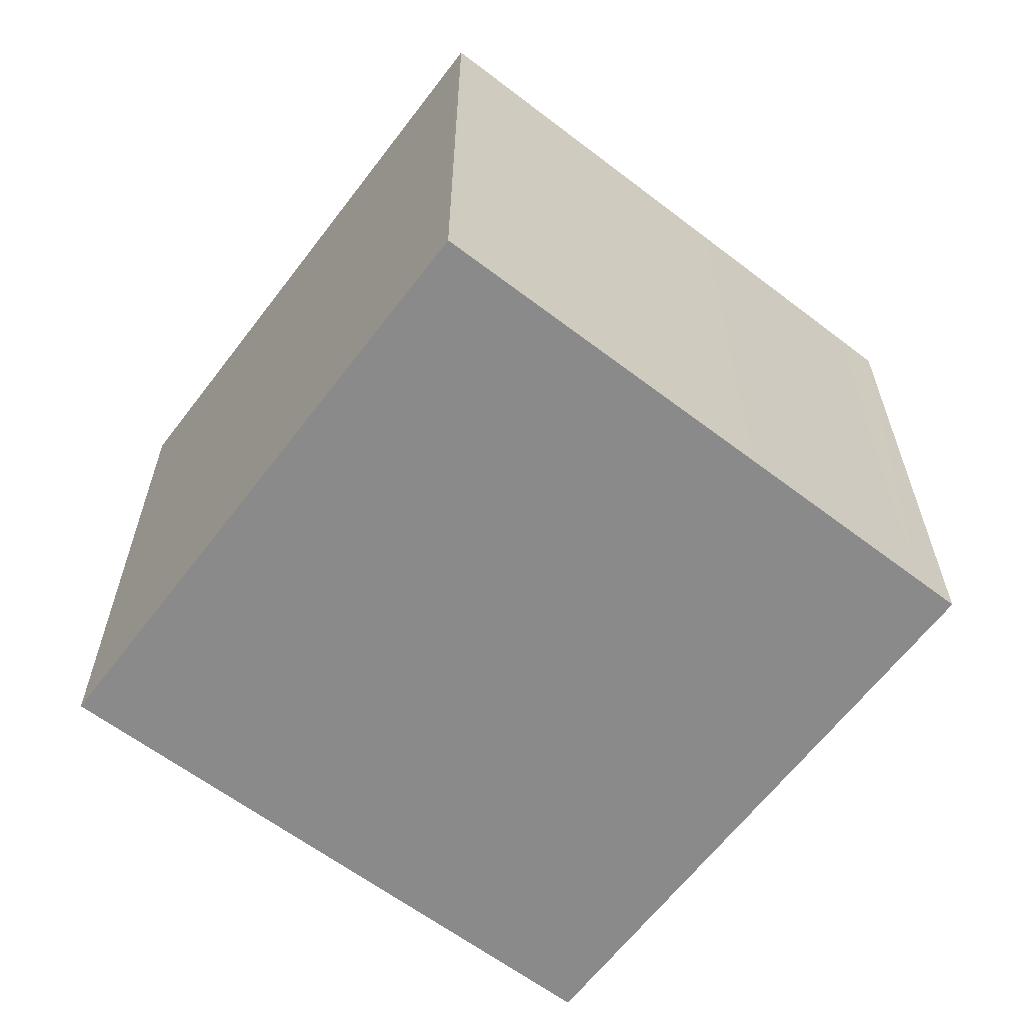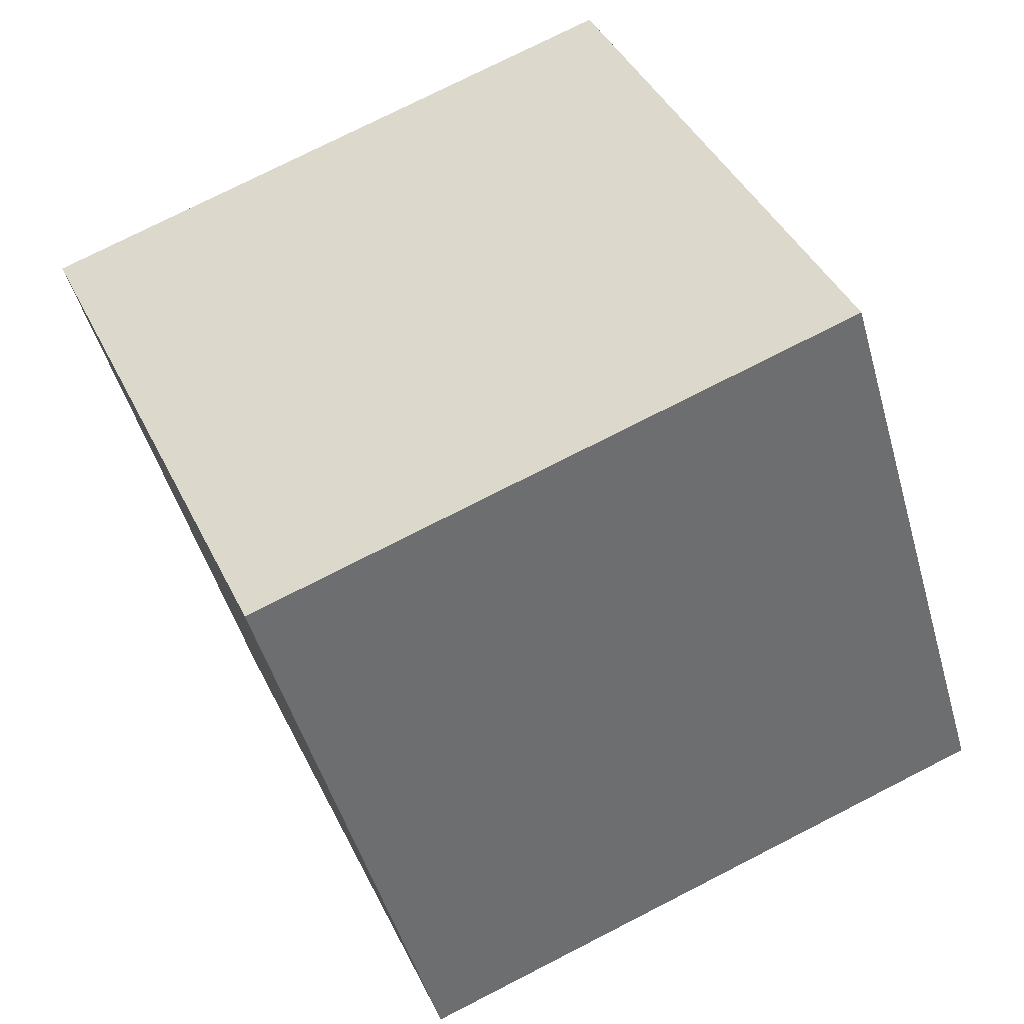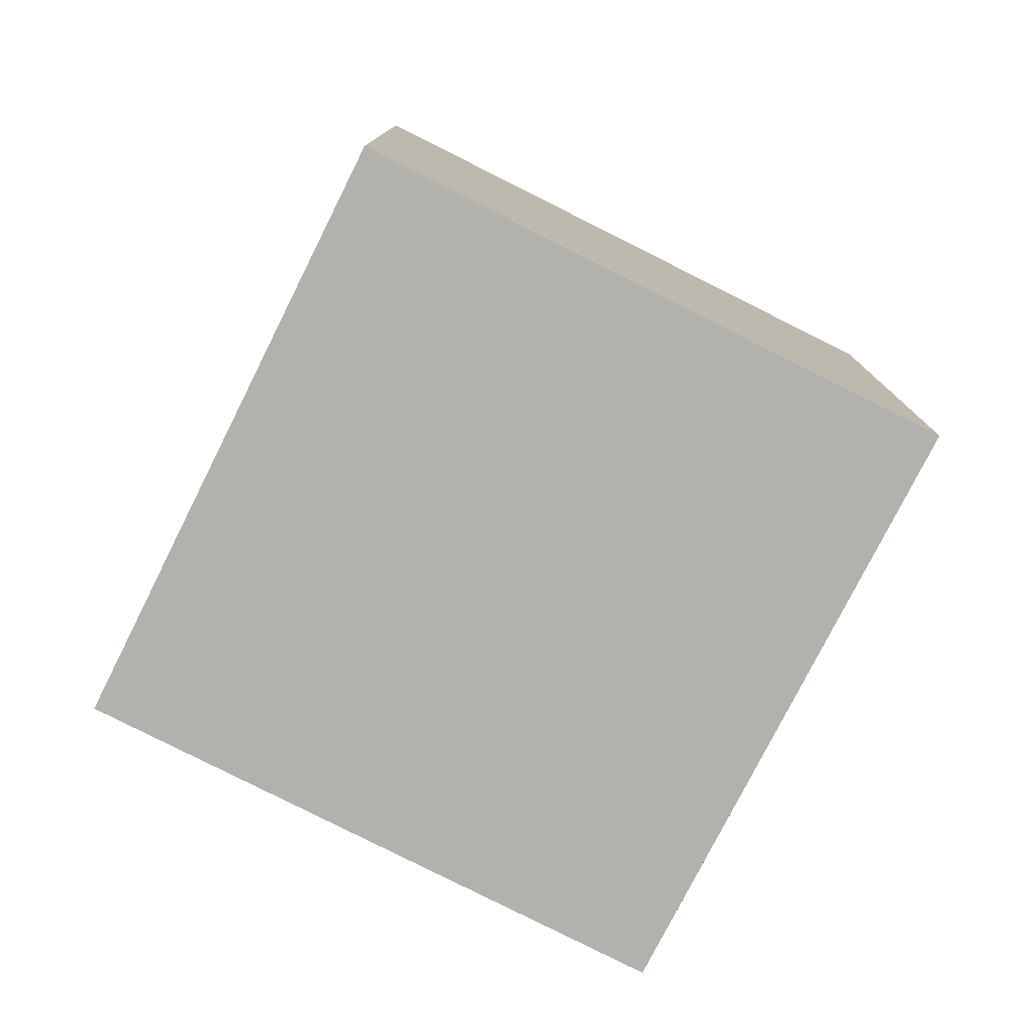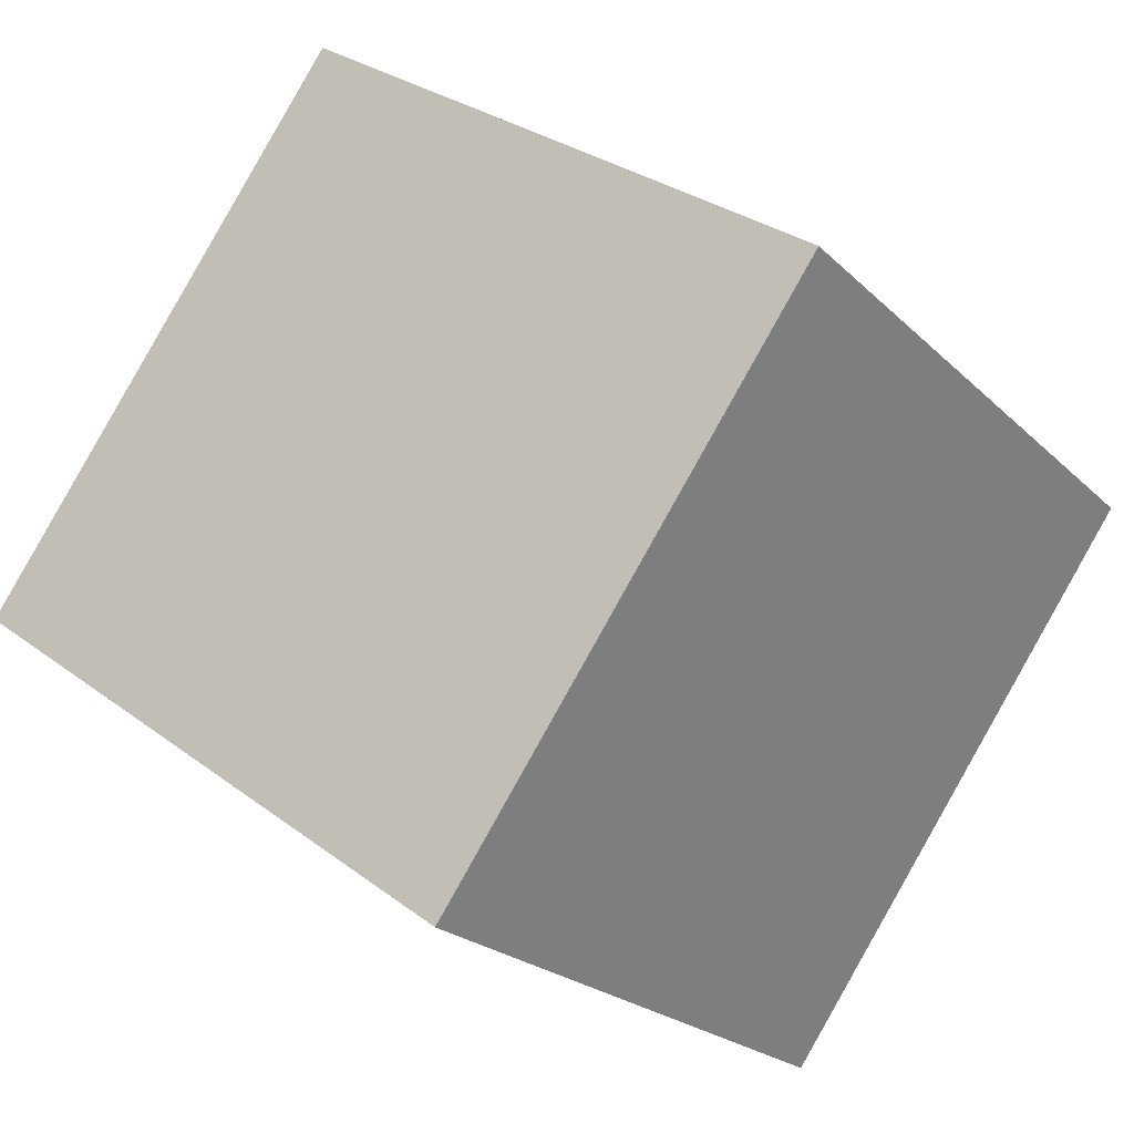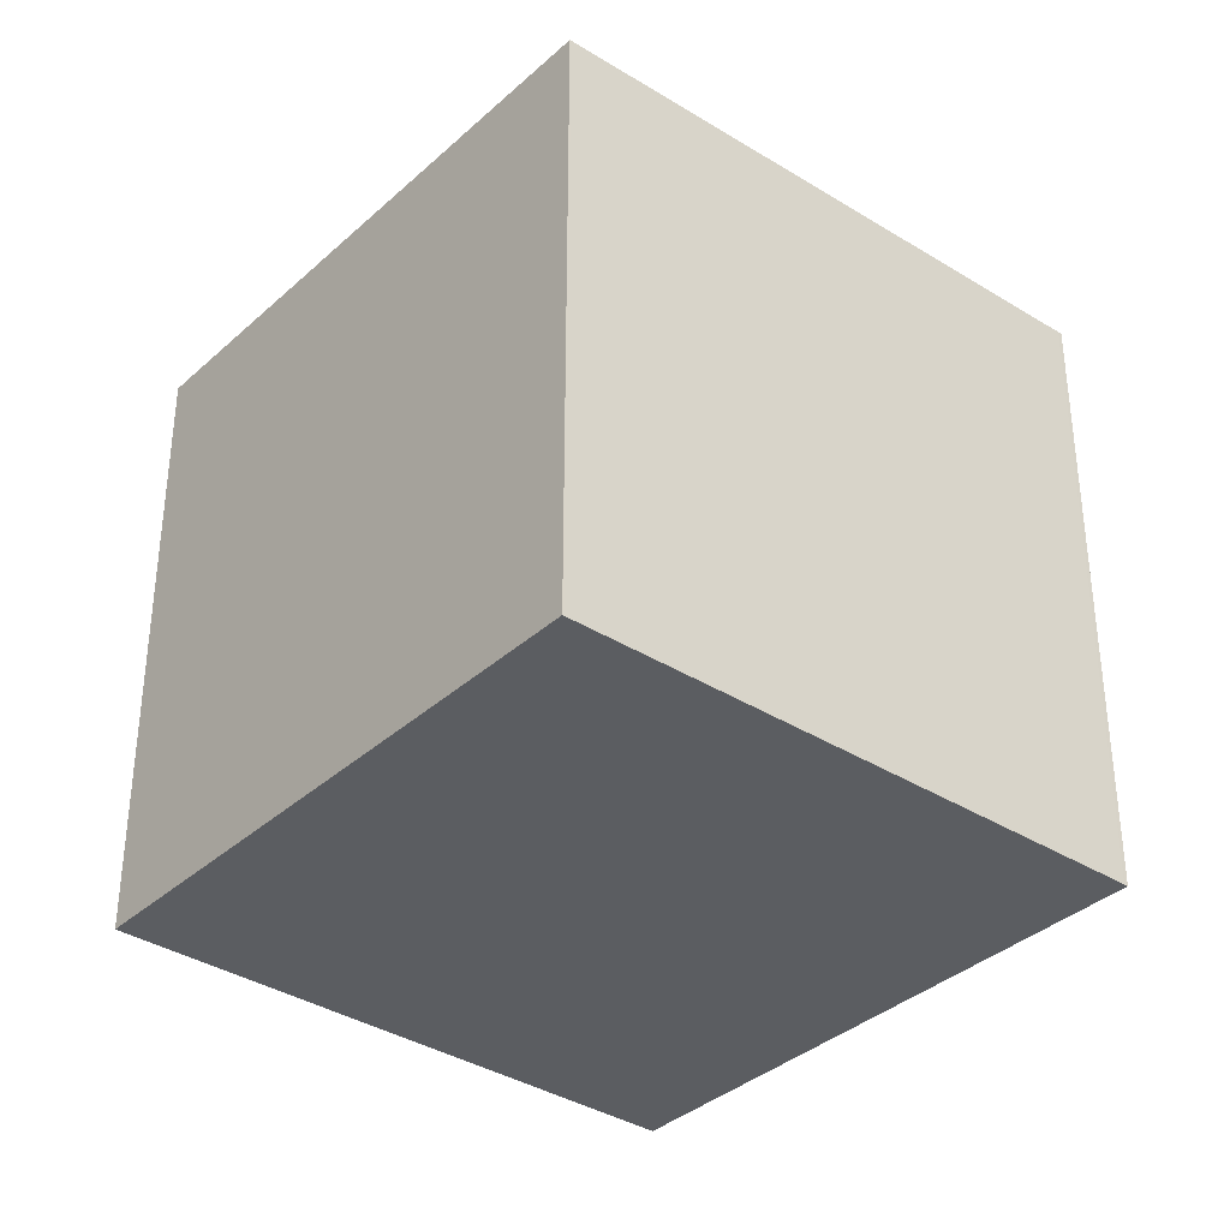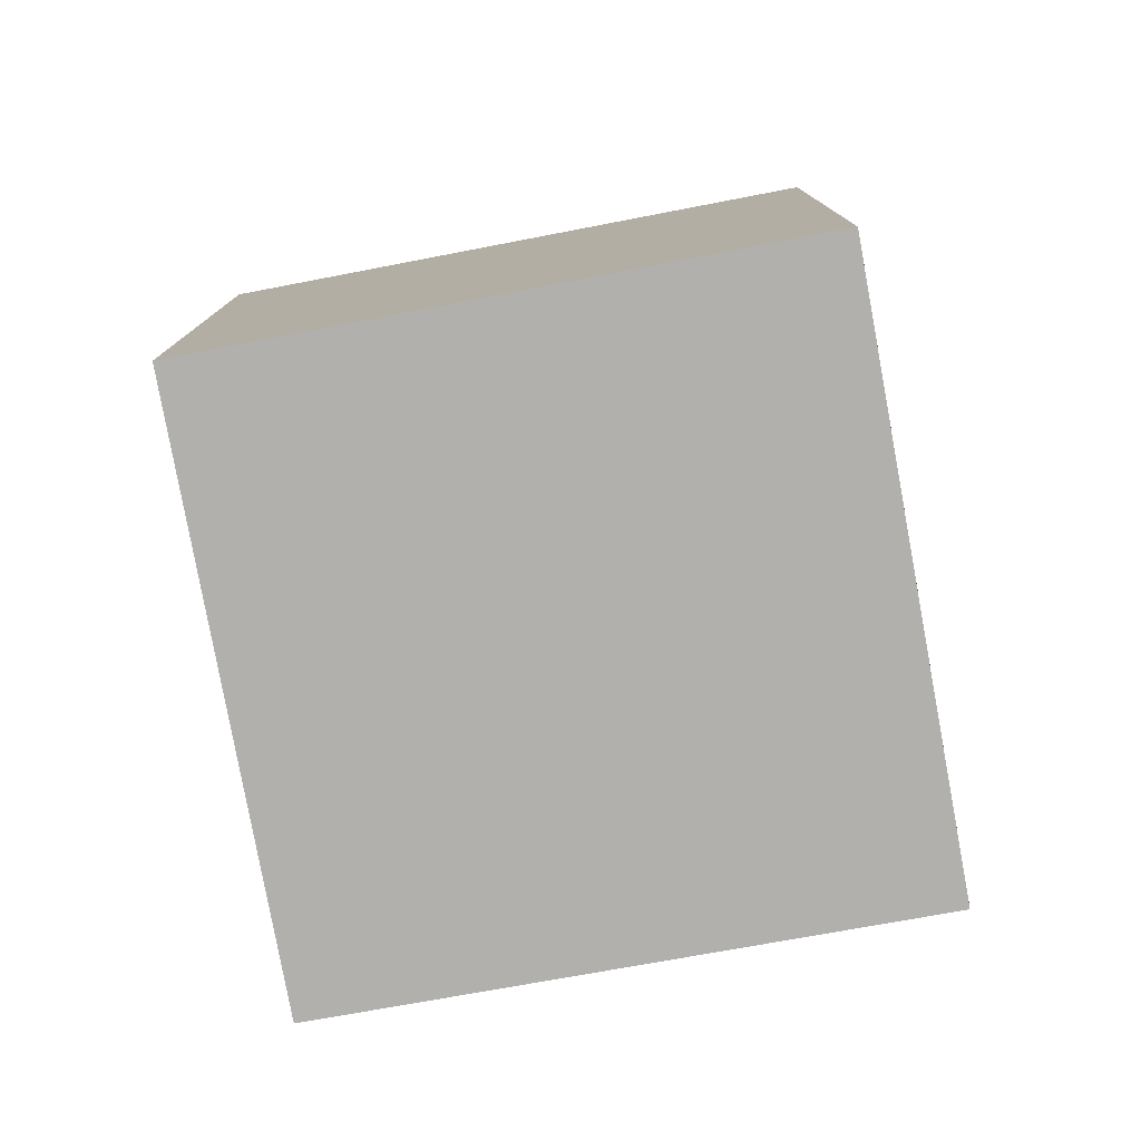
<metadata>
{"format":"obj","ext":"obj","renderer":"f3d","projection":"perspective","resolution":1024,"background":"white","views":[{"elev":-63.5,"azim":-1.8,"up":"+Z"},{"elev":76.0,"azim":63.0,"up":"+Y"},{"elev":-79.0,"azim":-81.3,"up":"+Z"},{"elev":-22.1,"azim":-148.1,"up":"+Y"},{"elev":-35.7,"azim":175.4,"up":"+Z"},{"elev":-78.7,"azim":-134.1,"up":"+Z"}]}
</metadata>
<code>
v -2367 -1389 2.569
v -2365 -1388 2.523
v -2363 -1390 2.54
v -2365 -1391 2.587
v -2366 -1389 2.547
v -2367 -1389 2.569
v -2365 -1388 2.523
v -2363 -1390 2.541
v -2364 -1390 2.544
v -2365 -1388 2.526
v -2365 -1391 2.587
v -2364 -1390 2.56
v -2367 -1389 2.569
v -2365 -1391 2.586
v -2365 -1391 2.586
v -2367 -1389 2.569
v -2367 -1389 2.569
v -2367 -1389 2.569
v -2367 -1389 0
v -2367 -1389 0
v -2363 -1390 2.54
v -2365 -1388 2.523
v -2365 -1388 0
v -2363 -1390 0
v -2363 -1390 2.541
v -2363 -1390 2.54
v -2363 -1390 0
v -2363 -1390 0
v -2365 -1391 2.587
v -2365 -1391 2.587
v -2365 -1391 4.441e-16
v -2365 -1391 0
v -2365 -1388 2.526
v -2366 -1389 2.547
v -2366 -1389 0
v -2365 -1388 4.441e-16
v -2367 -1389 2.569
v -2367 -1389 2.569
v -2367 -1389 0
v -2367 -1389 0
v -2365 -1388 2.523
v -2365 -1388 2.523
v -2365 -1388 0
v -2365 -1388 0
v -2364 -1390 2.544
v -2363 -1390 2.541
v -2363 -1390 0
v -2364 -1390 0
v -2364 -1390 2.56
v -2364 -1390 2.544
v -2364 -1390 0
v -2364 -1390 0
v -2365 -1388 2.523
v -2365 -1388 2.526
v -2365 -1388 4.441e-16
v -2365 -1388 0
v -2367 -1389 2.569
v -2365 -1391 2.587
v -2365 -1391 0
v -2367 -1389 0
v -2365 -1391 2.586
v -2364 -1390 2.56
v -2364 -1390 0
v -2365 -1391 4.441e-16
v -2365 -1391 2.587
v -2365 -1391 2.586
v -2365 -1391 4.441e-16
v -2365 -1391 4.441e-16
v -2366 -1389 2.547
v -2367 -1389 2.569
v -2367 -1389 0
v -2366 -1389 0
v -2367 -1389 0
v -2365 -1388 0
v -2363 -1390 0
v -2365 -1391 0
f 13 6 1 16
f 10 7 8 9
f 7 2 3 8
f 15 4 11 14
f 14 11 6 13
f 13 5 10 9 12 14
f 14 12 15
f 16 5 13
f 18 19 20 17
f 22 23 24 21
f 26 27 28 25
f 30 31 32 29
f 34 35 36 33
f 38 39 40 37
f 42 43 44 41
f 46 47 48 45
f 50 51 52 49
f 54 55 56 53
f 58 59 60 57
f 62 63 64 61
f 66 67 68 65
f 70 71 72 69
f 74 75 76 73

</code>
